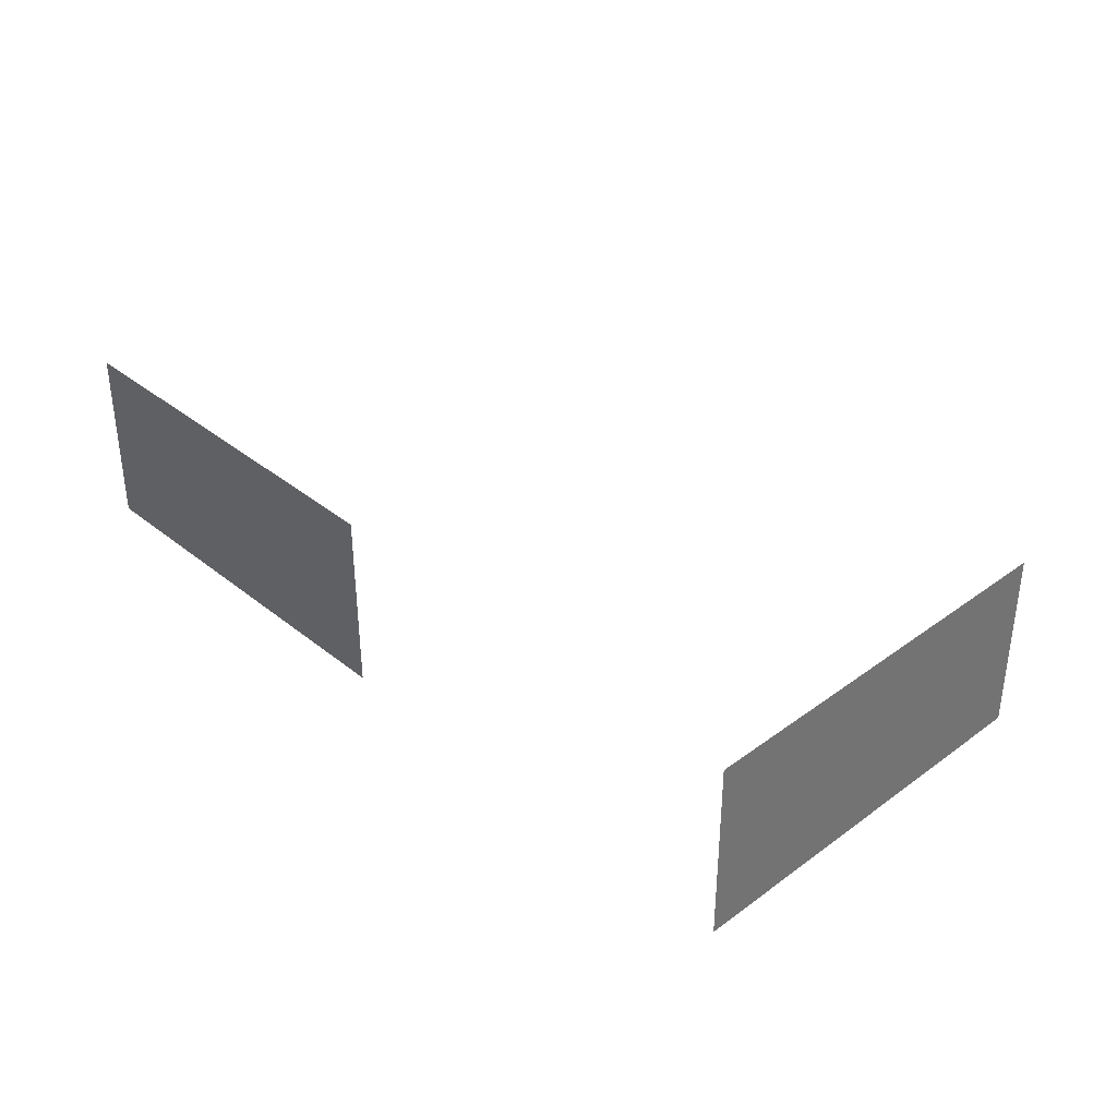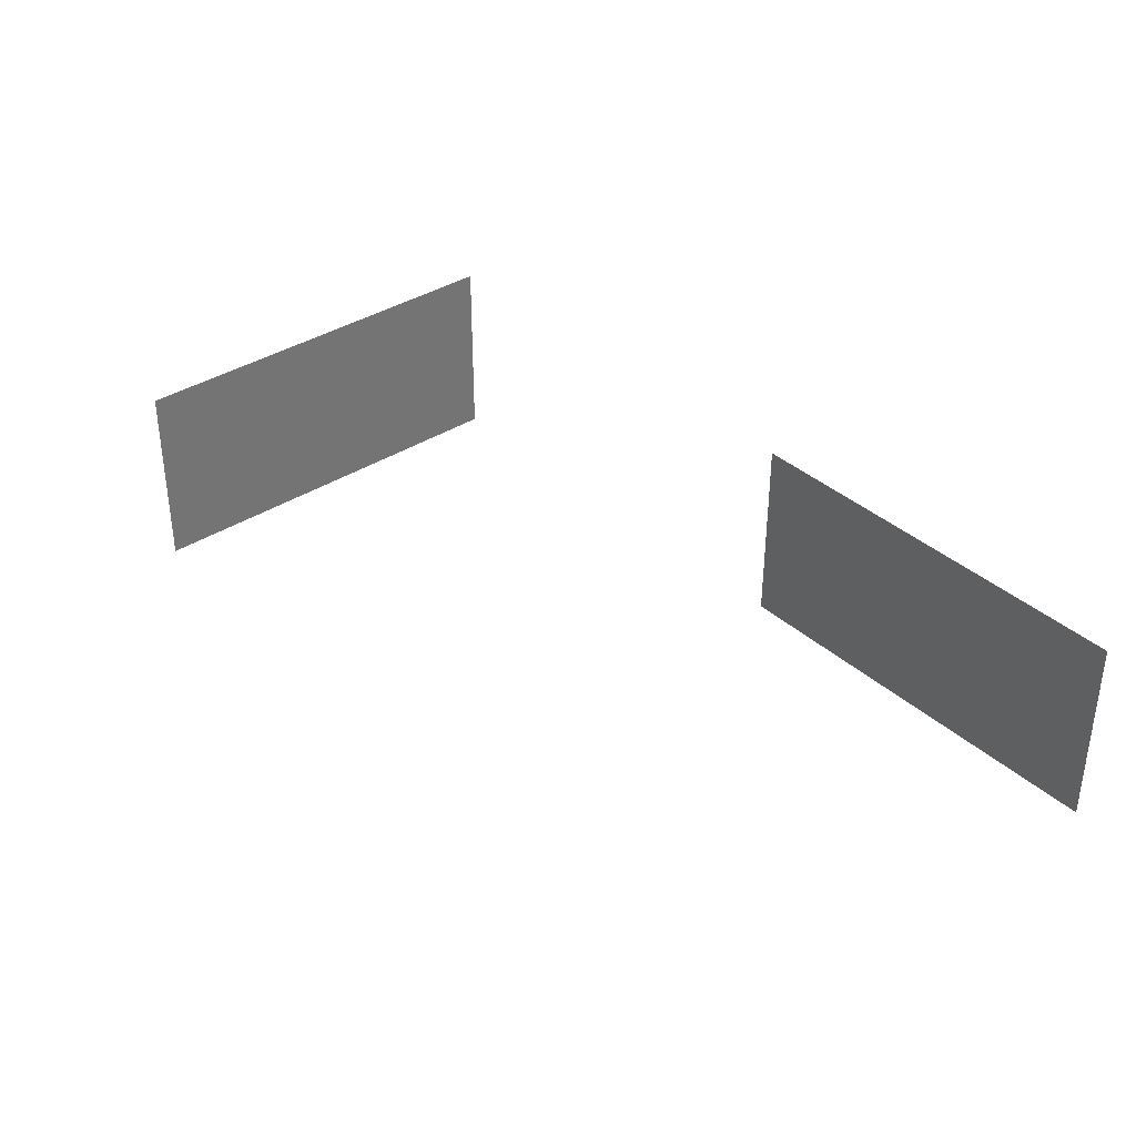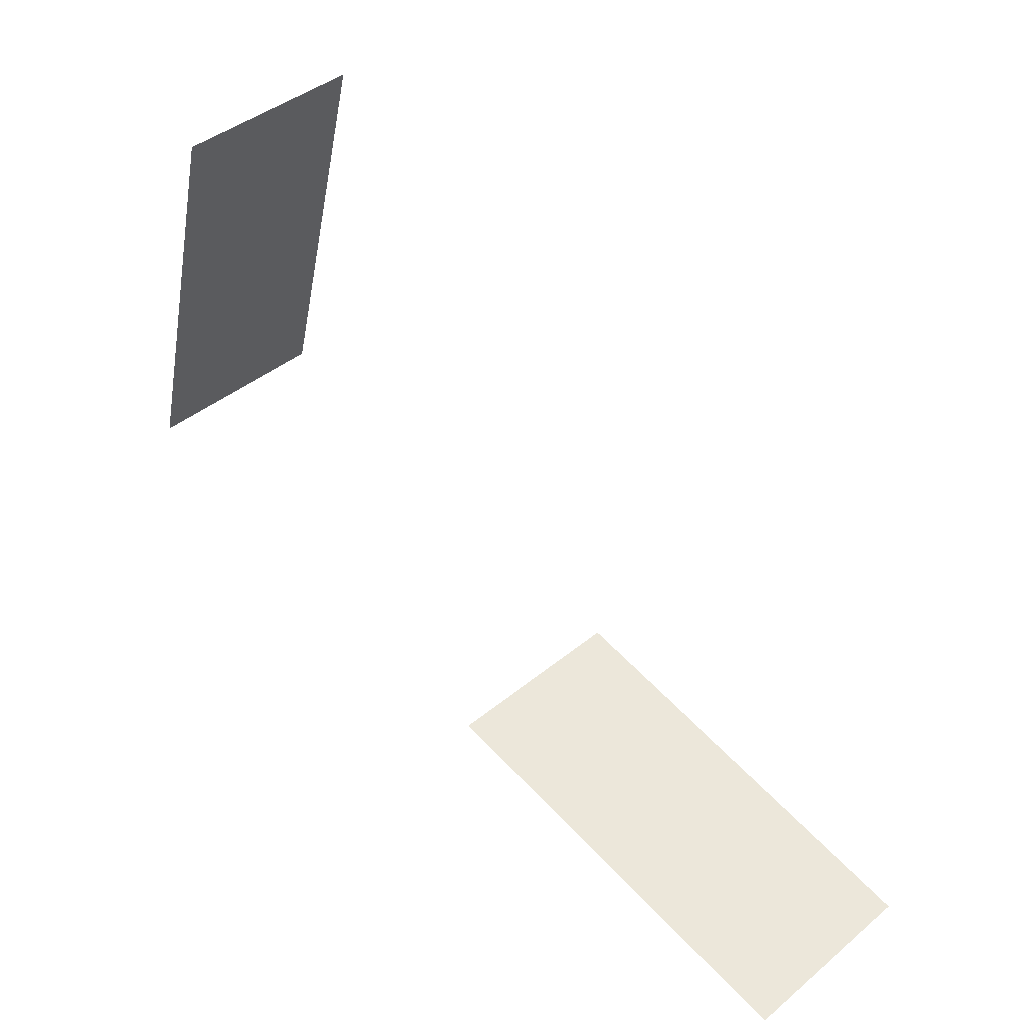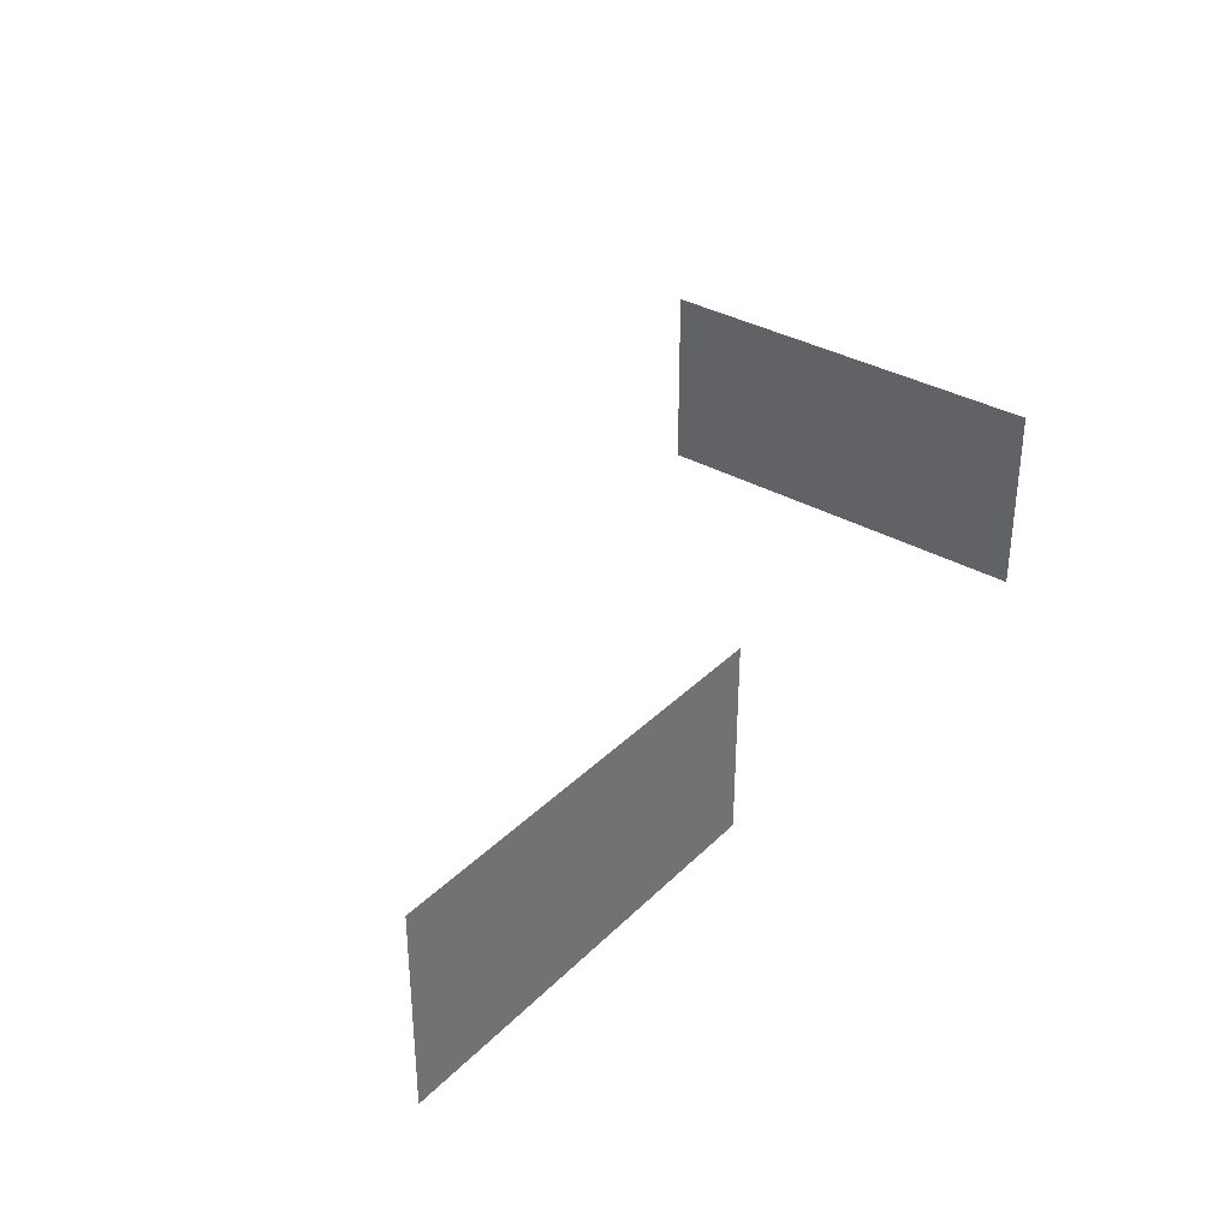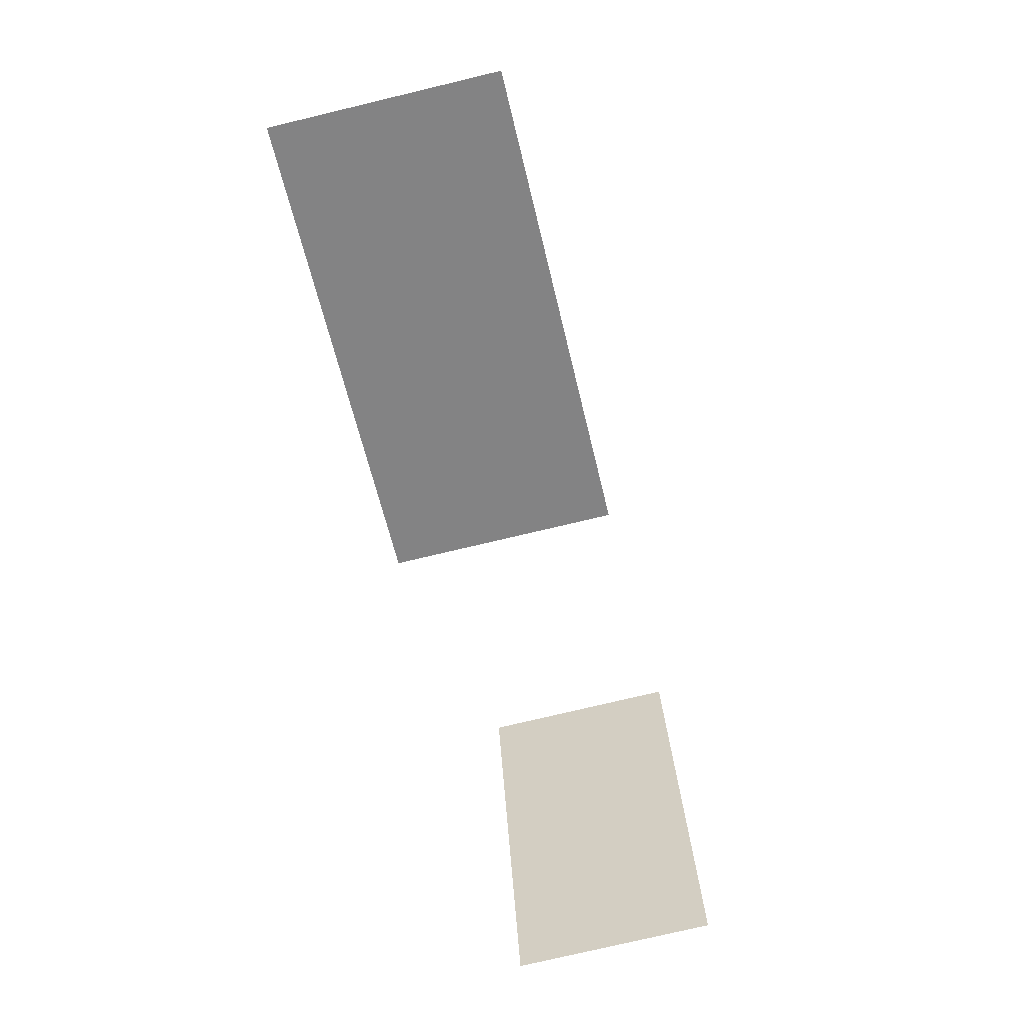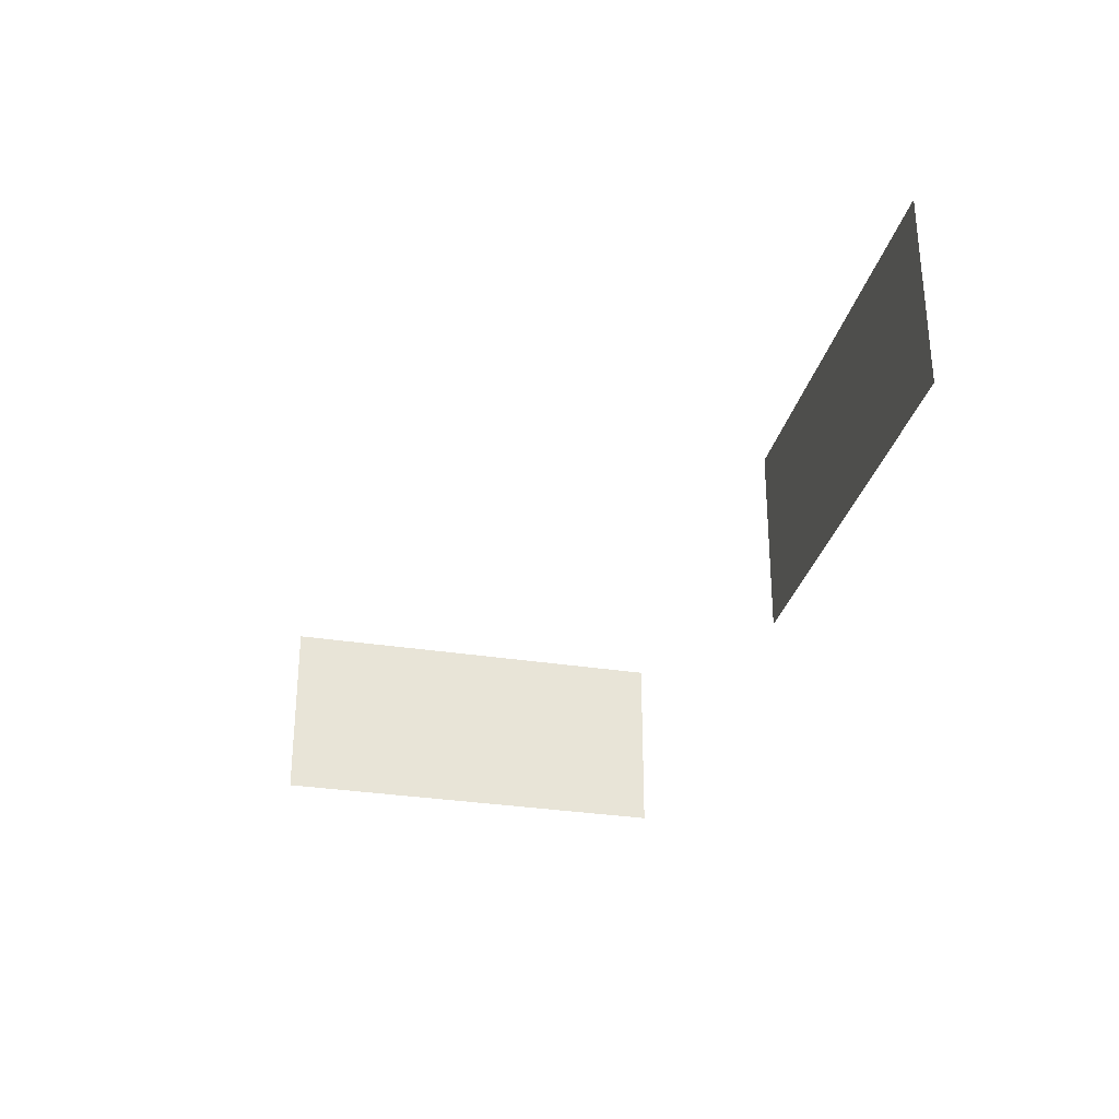
<metadata>
{"format":"obj","ext":"obj","renderer":"f3d","projection":"perspective","resolution":1024,"background":"white","views":[{"elev":36.5,"azim":-119.5,"up":"+Y"},{"elev":36.3,"azim":63.9,"up":"+Y"},{"elev":41.4,"azim":45.0,"up":"+Z"},{"elev":34.7,"azim":141.9,"up":"+Y"},{"elev":-74.8,"azim":103.5,"up":"+Z"},{"elev":-30.6,"azim":91.3,"up":"+Y"}]}
</metadata>
<code>
o surfaces_wall
v 25.42 -0.2199 52.54
v 25.42 10 52.5
v 46.89 -0.2199 47.04
v 5.895 -0.2199 80.4
v 5.895 10 80.4
v 0.4291 -0.2199 58.94
v 0.4291 10 58.94
v 46.89 10 47.04
f 3 8 2 1
f 4 5 7 6

</code>
